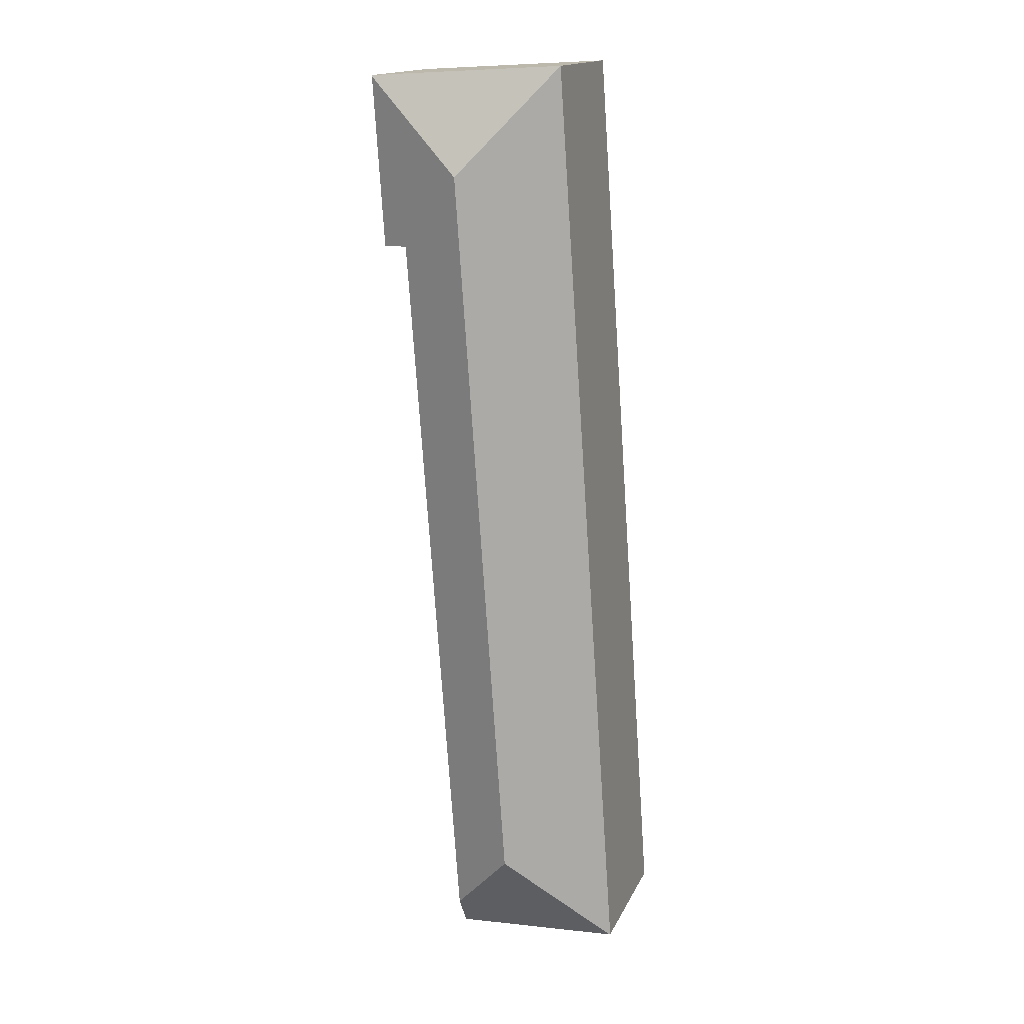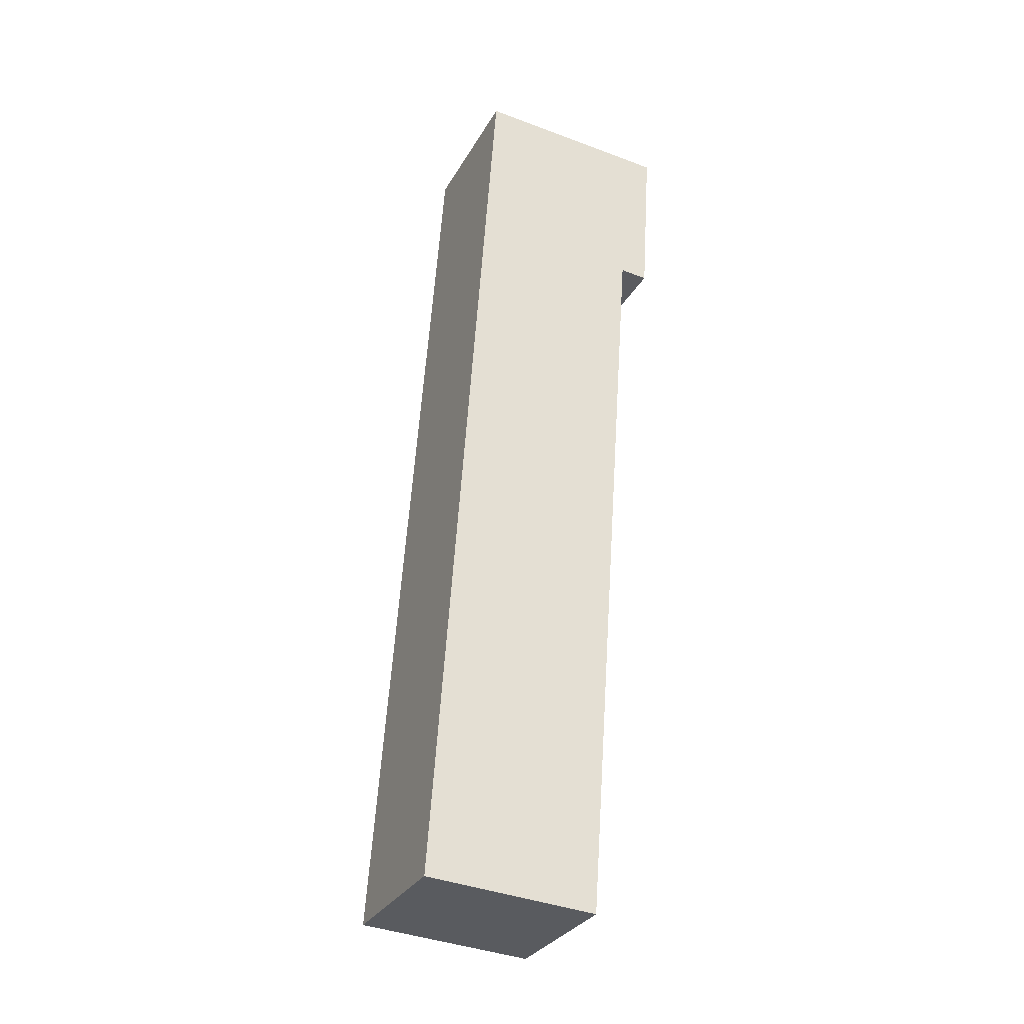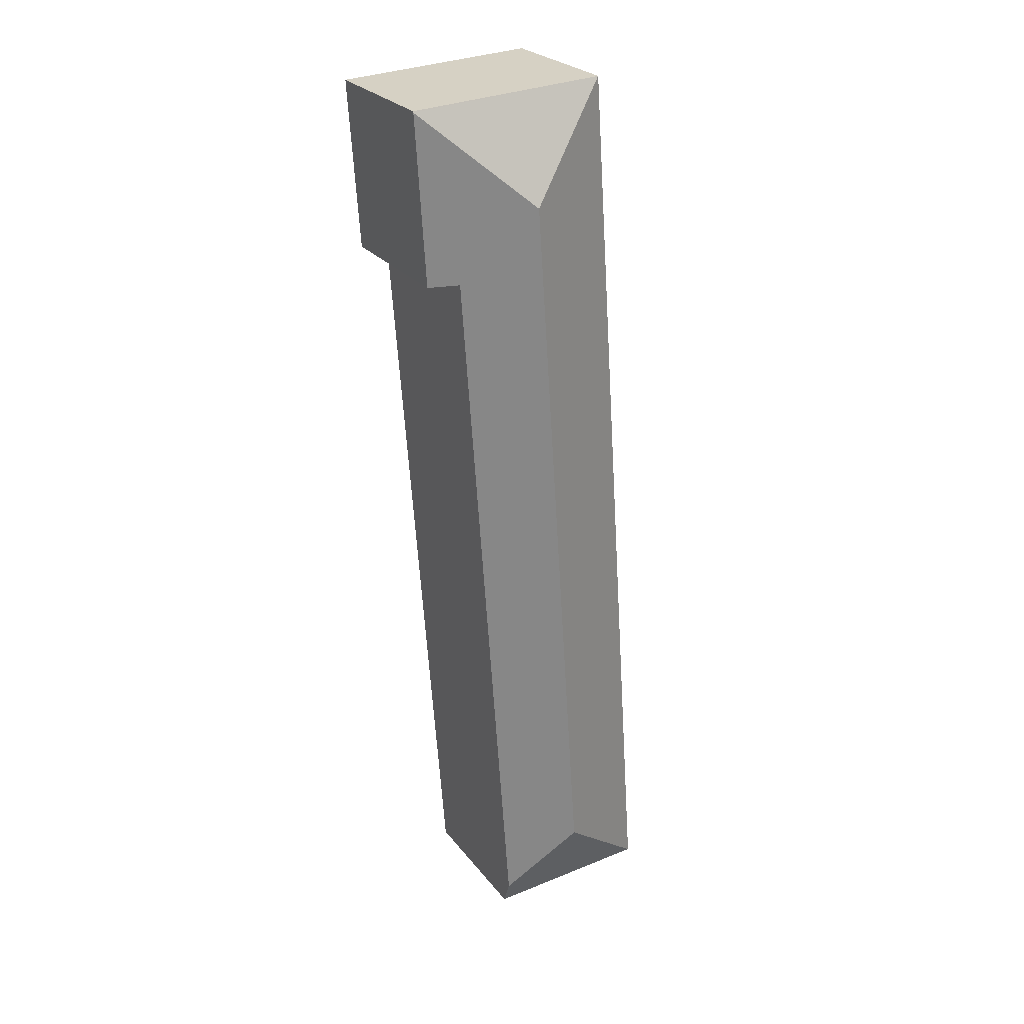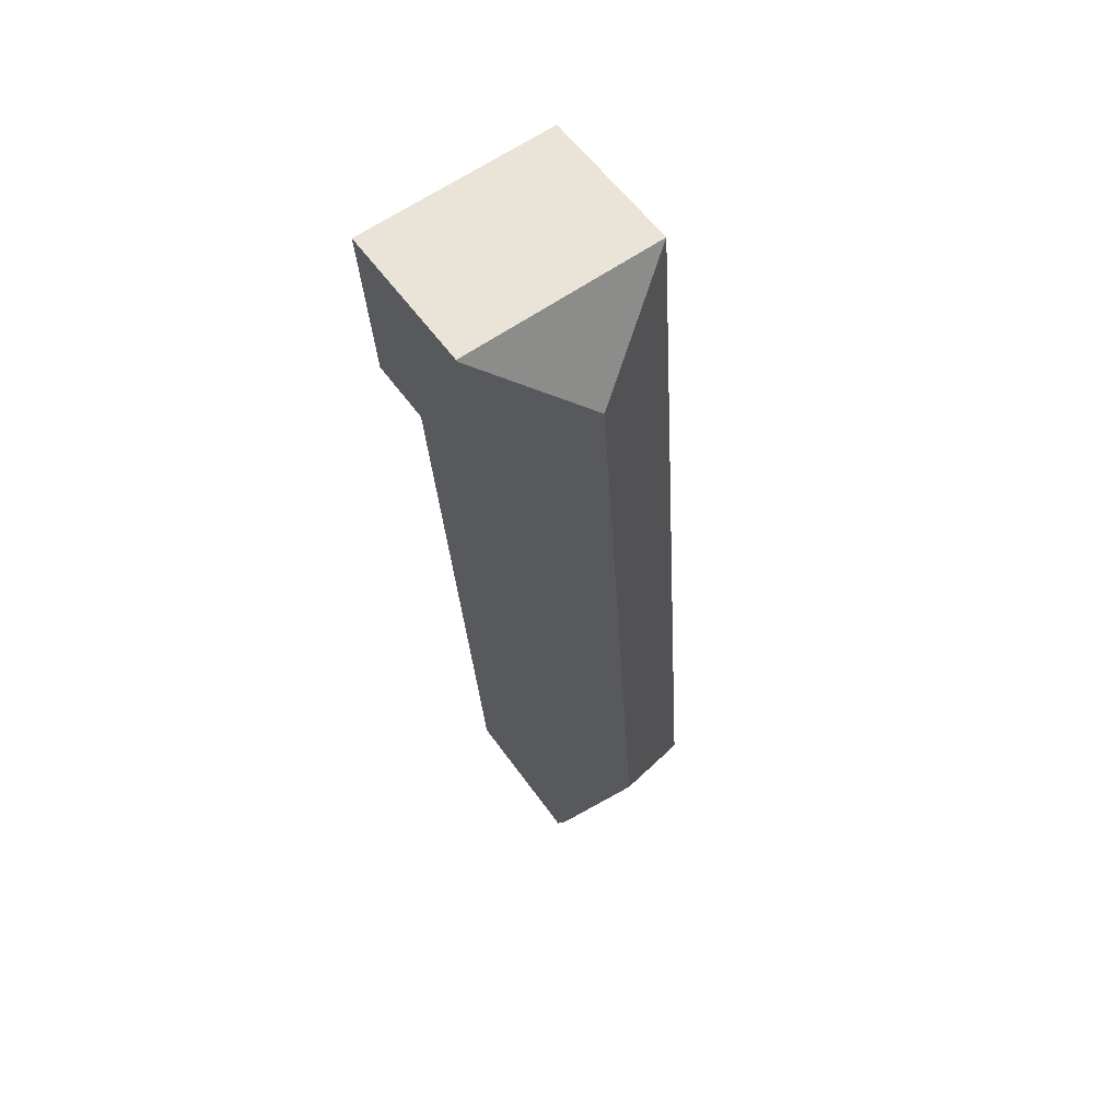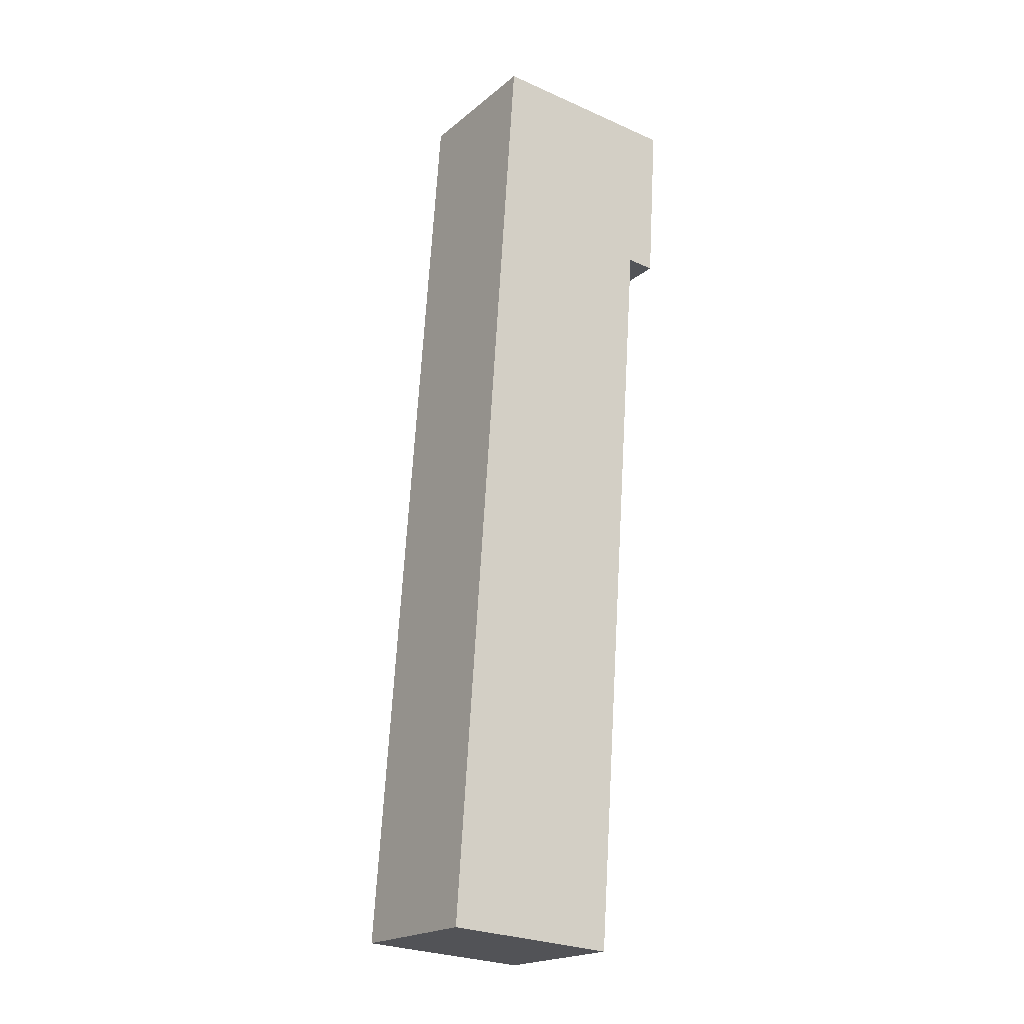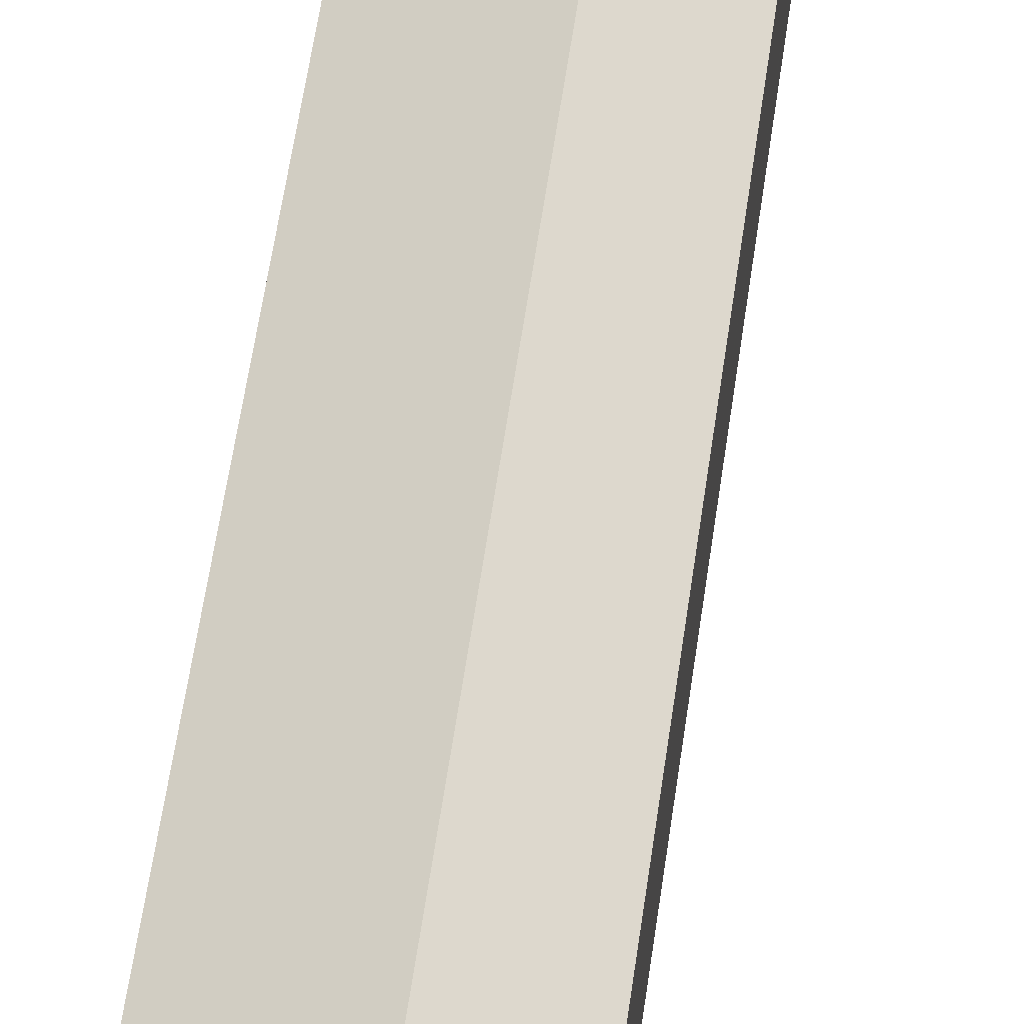
<metadata>
{"format":"obj","ext":"obj","renderer":"f3d","projection":"perspective","resolution":1024,"background":"white","views":[{"elev":16.3,"azim":-161.4,"up":"+Z"},{"elev":-30.9,"azim":-25.0,"up":"+Z"},{"elev":25.9,"azim":151.0,"up":"+Z"},{"elev":57.1,"azim":145.0,"up":"+Z"},{"elev":-20.2,"azim":-34.8,"up":"+Z"},{"elev":63.0,"azim":12.5,"up":"+Y"}]}
</metadata>
<code>
v  12.62 7.241 44.1
v  3.112 7.207 44.7
v  12.63 7.213 44.15
v  7.57 9.58 39.65
v  12.11 7.213 35.94
v  10.76 7.882 36.05
v  5.101 9.58 4.458
v  8.24 7.909 0.89
v  8.138 7.207 -0.527
v  0.033 7.235 -0.002
v  0 7.219 4.42e-16
v  8.138 3.227e-17 -0.527
v  8.24 -5.45e-17 0.89
v  10.76 -2.207e-15 36.05
v  12.63 -2.704e-15 44.15
v  12.11 -2.201e-15 35.94
v  12.62 -2.7e-15 44.1
v  0.033 1.225e-19 -0.002
v  0 0 0
v  3.112 -2.737e-15 44.7
g defaultobject
f 1 2 3
f 2 1 4
f 5 4 1
f 4 5 6
f 4 6 7
f 7 6 8
f 9 7 8
f 7 9 10
f 2 10 11
f 10 2 7
f 7 2 4
f 8 12 9
f 12 8 6
f 12 6 13
f 13 6 14
f 3 5 1
f 5 3 15
f 5 15 16
f 16 15 17
f 12 10 9
f 10 12 18
f 10 18 11
f 11 18 19
f 5 14 6
f 14 5 16
f 19 2 11
f 2 19 20
f 2 15 3
f 15 2 20
f 18 20 19
f 20 18 12
f 20 12 13
f 20 13 14
f 20 14 16
f 20 16 17
f 20 17 15

</code>
